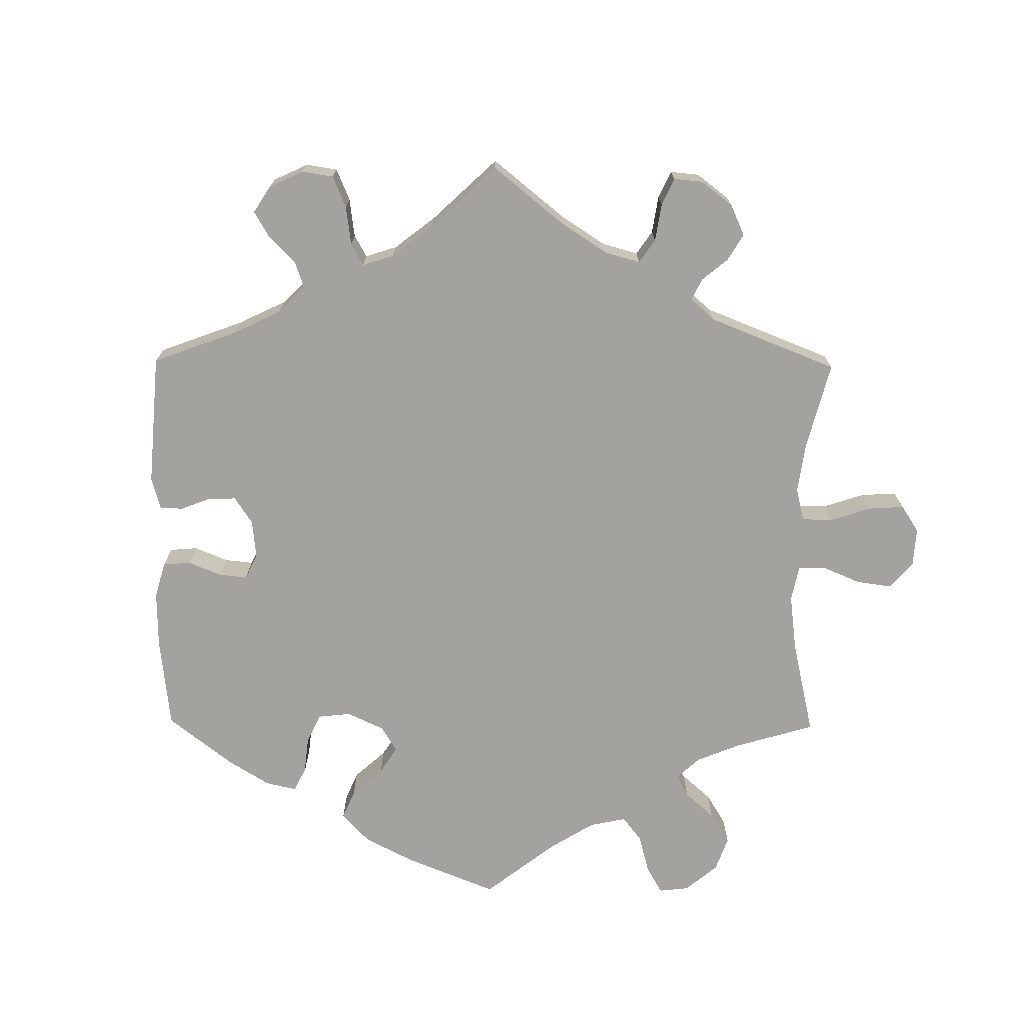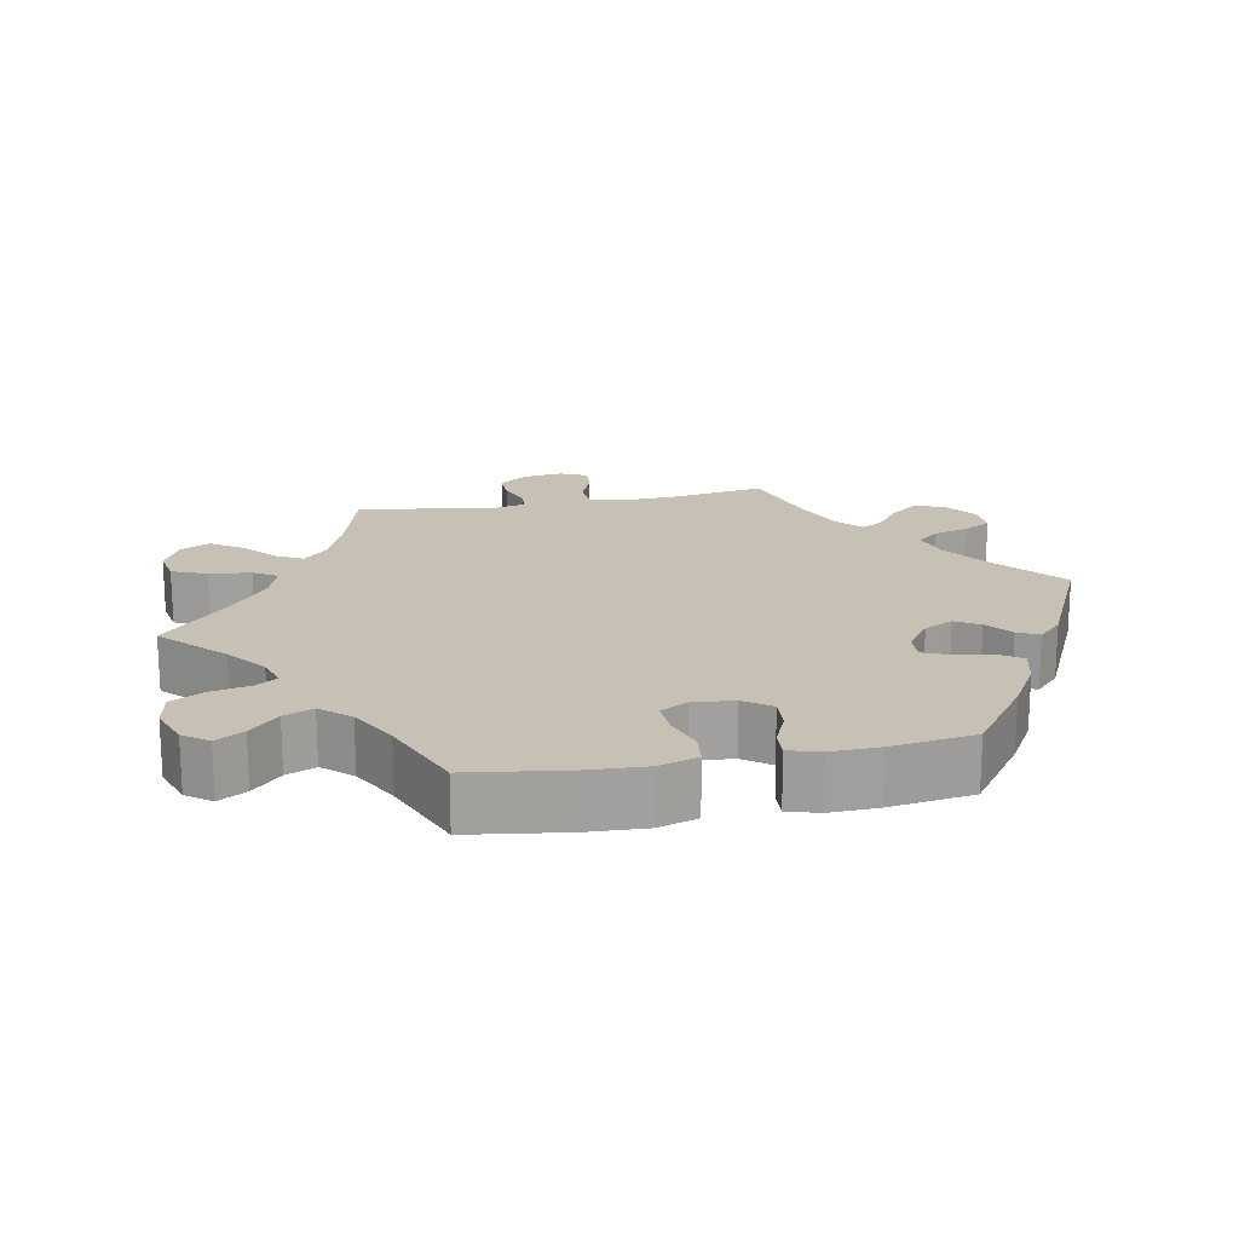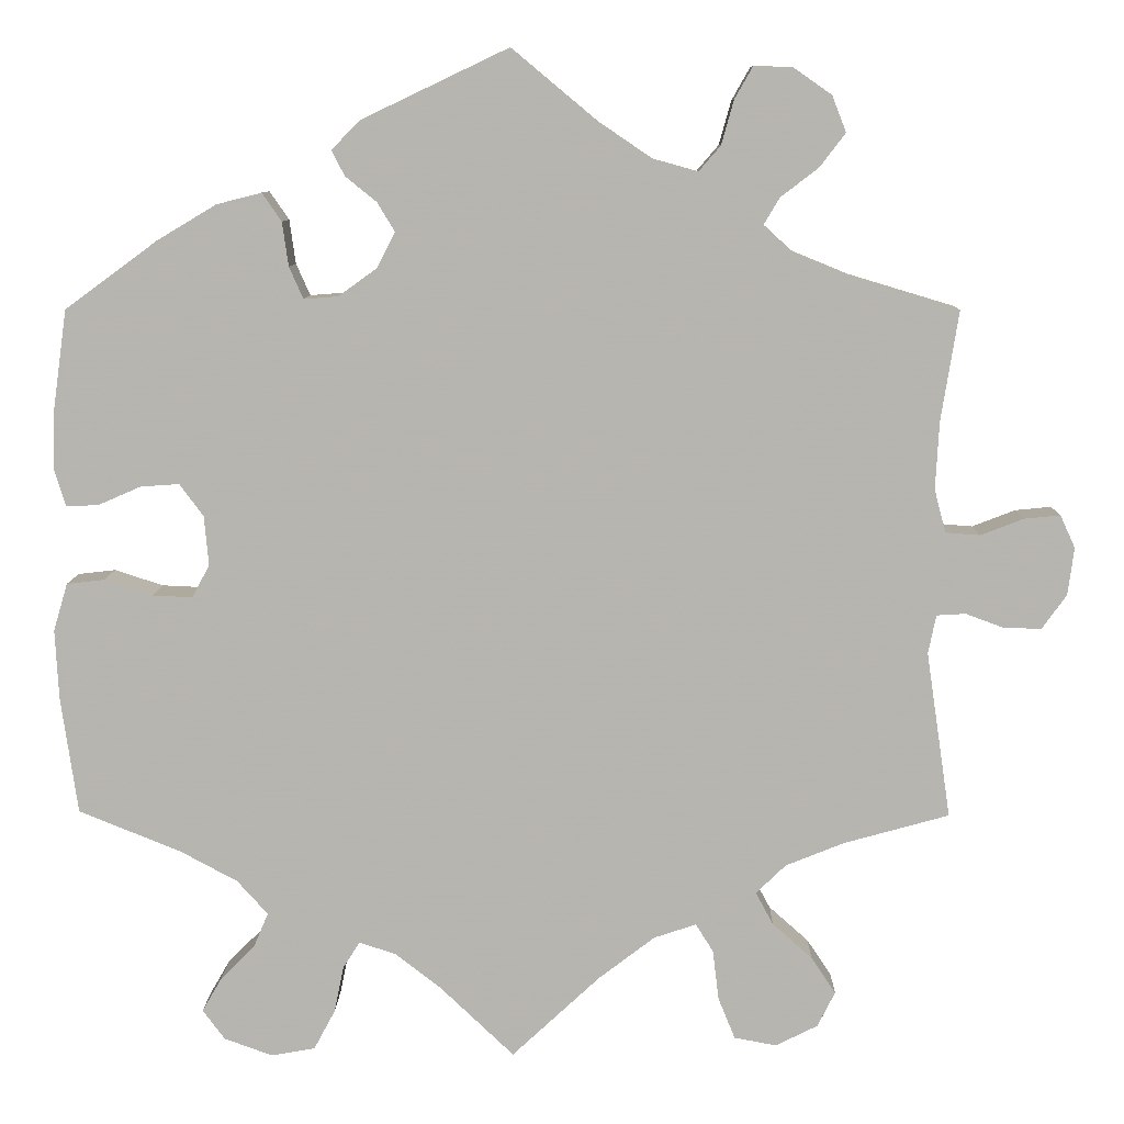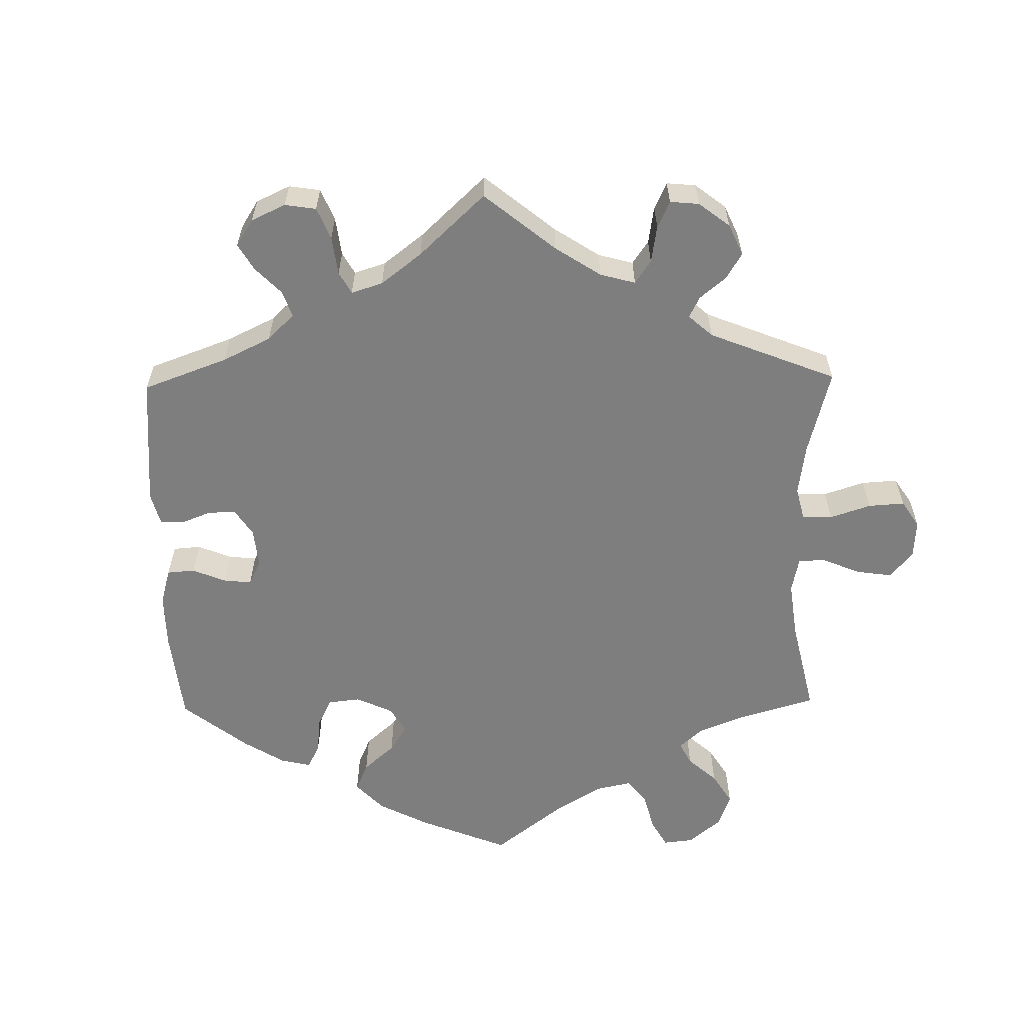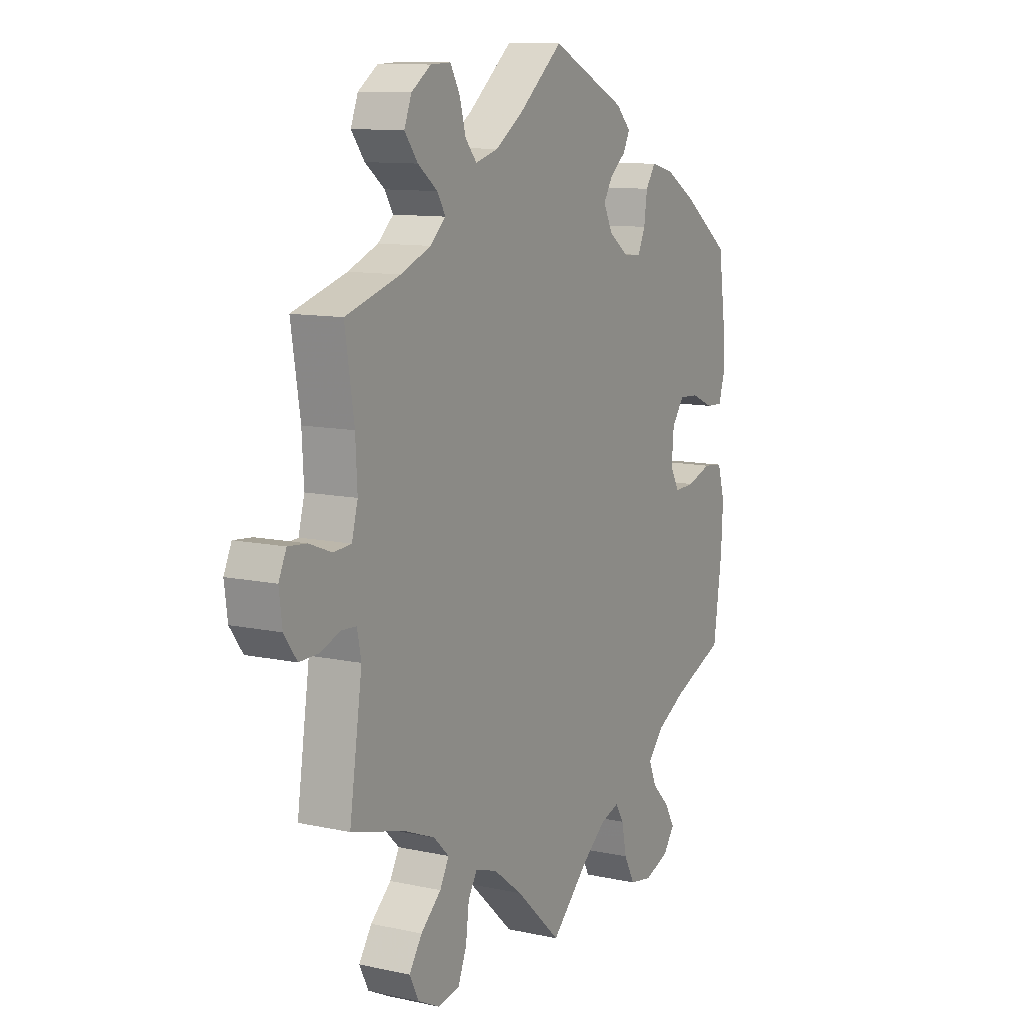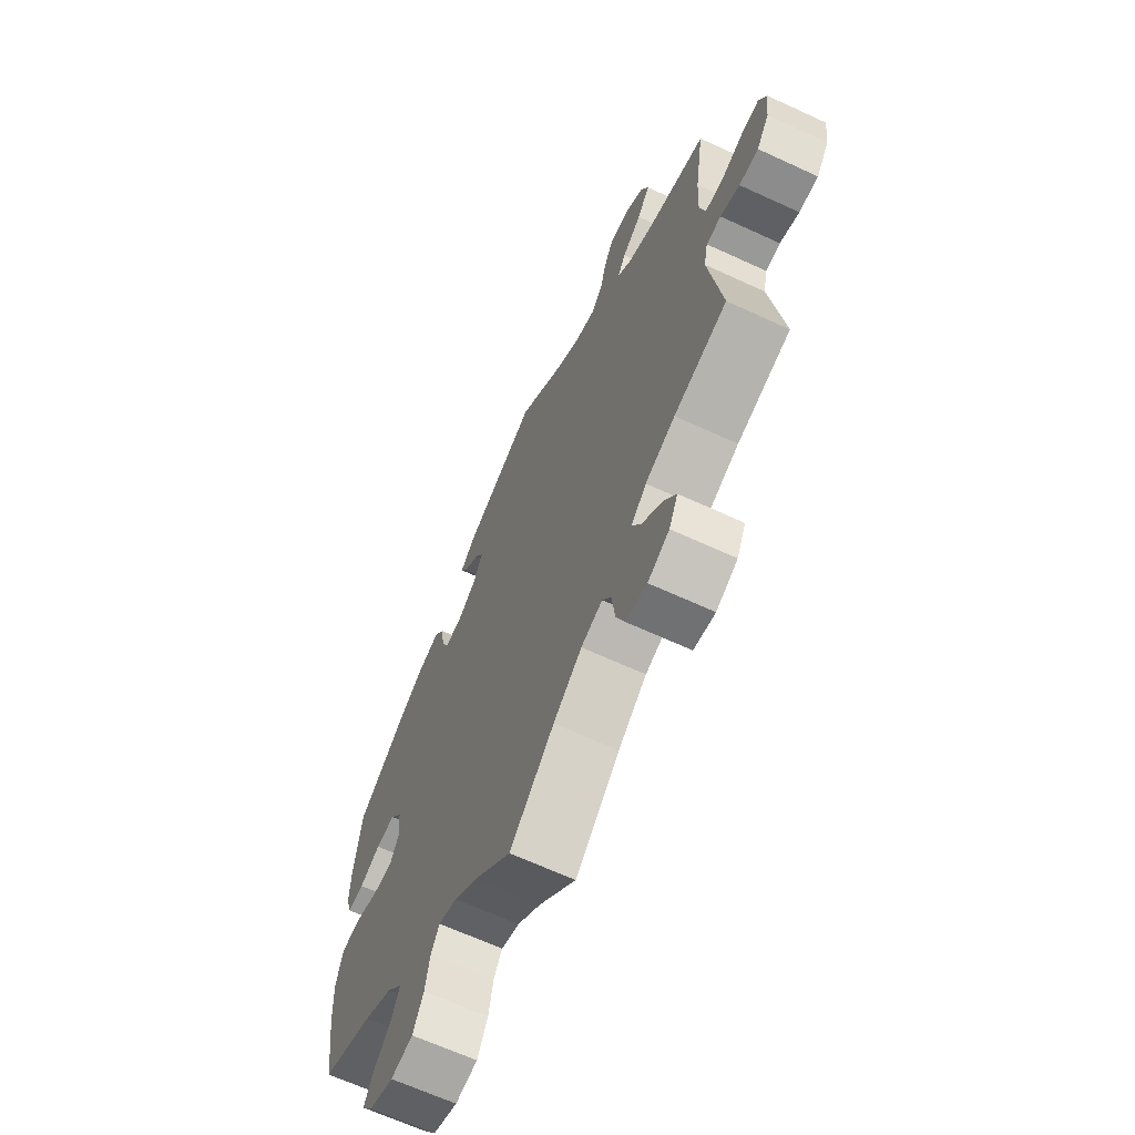
<metadata>
{"format":"obj","ext":"obj","renderer":"f3d","projection":"perspective","resolution":1024,"background":"white","views":[{"elev":-72.5,"azim":59.4,"up":"+Y"},{"elev":18.6,"azim":-101.0,"up":"+Y"},{"elev":9.0,"azim":1.1,"up":"+Z"},{"elev":-59.5,"azim":61.0,"up":"+Y"},{"elev":10.8,"azim":118.5,"up":"+Z"},{"elev":-65.5,"azim":65.1,"up":"+Z"}]}
</metadata>
<code>
v 0.096 0.07 0.498
v 0.158 0.07 0.456
v 0.208 0.07 0.442
v 0.233 0.07 0.471
v 0.247 0.07 0.521
v 0.268 0.07 0.558
v 0.312 0.07 0.556
v 0.355 0.07 0.526
v 0.371 0.07 0.485
v 0.342 0.07 0.447
v 0.299 0.07 0.414
v 0.281 0.07 0.384
v 0.315 0.07 0.353
v 0.381 0.07 0.326
v 0.501 0.07 0.29
v 0.481 0.07 0.164
v 0.477 0.07 0.088
v 0.49 0.07 0.039
v 0.529 0.07 0.036
v 0.578 0.07 0.055
v 0.619 0.07 0.059
v 0.636 0.07 0.022
v 0.629 0.07 -0.032
v 0.601 0.07 -0.071
v 0.558 0.07 -0.07
v 0.515 0.07 -0.054
v 0.482 0.07 -0.056
v 0.473 0.07 -0.1
v 0.501 0.07 -0.289
v 0.382 0.07 -0.322
v 0.315 0.07 -0.349
v 0.281 0.07 -0.382
v 0.301 0.07 -0.419
v 0.346 0.07 -0.459
v 0.374 0.07 -0.501
v 0.354 0.07 -0.541
v 0.306 0.07 -0.565
v 0.258 0.07 -0.556
v 0.239 0.07 -0.509
v 0.232 0.07 -0.452
v 0.212 0.07 -0.42
v 0.164 0.07 -0.436
v 0.1 0.07 -0.485
v 0 0.07 -0.578
v -0.084 0.07 -0.498
v -0.137 0.07 -0.457
v -0.178 0.07 -0.444
v -0.197 0.07 -0.474
v -0.208 0.07 -0.527
v -0.232 0.07 -0.572
v -0.282 0.07 -0.581
v -0.337 0.07 -0.561
v -0.362 0.07 -0.527
v -0.34 0.07 -0.489
v -0.301 0.07 -0.45
v -0.284 0.07 -0.41
v -0.319 0.07 -0.371
v -0.384 0.07 -0.336
v -0.5 0.07 -0.289
v -0.519 0.07 -0.156
v -0.523 0.07 -0.077
v -0.507 0.07 -0.023
v -0.464 0.07 -0.018
v -0.409 0.07 -0.036
v -0.364 0.07 -0.038
v -0.344 0.07 -0.001
v -0.349 0.07 0.055
v -0.376 0.07 0.092
v -0.42 0.07 0.089
v -0.468 0.07 0.068
v -0.505 0.07 0.066
v -0.518 0.07 0.108
v -0.516 0.07 0.175
v -0.5 0.07 0.289
v -0.395 0.07 0.366
v -0.328 0.07 0.406
v -0.277 0.07 0.419
v -0.255 0.07 0.387
v -0.248 0.07 0.337
v -0.232 0.07 0.301
v -0.193 0.07 0.304
v -0.149 0.07 0.336
v -0.129 0.07 0.376
v -0.149 0.07 0.409
v -0.184 0.07 0.437
v -0.199 0.07 0.466
v -0.166 0.07 0.499
v 0 0.07 0.578
v 0.096 0 0.498
v 0.158 0 0.456
v 0.208 0 0.442
v 0.233 0 0.471
v 0.247 0 0.521
v 0.268 0 0.558
v 0.312 0 0.556
v 0.355 0 0.526
v 0.371 0 0.485
v 0.342 0 0.447
v 0.299 0 0.414
v 0.281 0 0.384
v 0.315 0 0.353
v 0.381 0 0.326
v 0.501 0 0.29
v 0.481 0 0.164
v 0.477 0 0.088
v 0.49 0 0.039
v 0.529 0 0.036
v 0.578 0 0.055
v 0.619 0 0.059
v 0.636 0 0.022
v 0.629 0 -0.032
v 0.601 0 -0.071
v 0.558 0 -0.07
v 0.515 0 -0.054
v 0.482 0 -0.056
v 0.473 0 -0.1
v 0.501 0 -0.289
v 0.382 0 -0.322
v 0.315 0 -0.349
v 0.281 0 -0.382
v 0.301 0 -0.419
v 0.346 0 -0.459
v 0.374 0 -0.501
v 0.354 0 -0.541
v 0.306 0 -0.565
v 0.258 0 -0.556
v 0.239 0 -0.509
v 0.232 0 -0.452
v 0.212 0 -0.42
v 0.164 0 -0.436
v 0.1 0 -0.485
v 0 0 -0.578
v -0.084 0 -0.498
v -0.137 0 -0.457
v -0.178 0 -0.444
v -0.197 0 -0.474
v -0.208 0 -0.527
v -0.232 0 -0.572
v -0.282 0 -0.581
v -0.337 0 -0.561
v -0.362 0 -0.527
v -0.34 0 -0.489
v -0.301 0 -0.45
v -0.284 0 -0.41
v -0.319 0 -0.371
v -0.384 0 -0.336
v -0.5 0 -0.289
v -0.519 0 -0.156
v -0.523 0 -0.077
v -0.507 0 -0.023
v -0.464 0 -0.018
v -0.409 0 -0.036
v -0.364 0 -0.038
v -0.344 0 -0.001
v -0.349 0 0.055
v -0.376 0 0.092
v -0.42 0 0.089
v -0.468 0 0.068
v -0.505 0 0.066
v -0.518 0 0.108
v -0.516 0 0.175
v -0.5 0 0.289
v -0.395 0 0.366
v -0.328 0 0.406
v -0.277 0 0.419
v -0.255 0 0.387
v -0.248 0 0.337
v -0.232 0 0.301
v -0.193 0 0.304
v -0.149 0 0.336
v -0.129 0 0.376
v -0.149 0 0.409
v -0.184 0 0.437
v -0.199 0 0.466
v -0.166 0 0.499
v 0 0 0.578
f 87 88 1
f 84 85 86 87
f 83 84 87 1
f 82 83 1 2
f 81 82 2 3
f 76 77 78 79
f 76 79 80
f 75 76 80
f 74 75 80
f 73 74 80
f 72 73 80 81
f 69 70 71 72
f 68 69 72 81
f 61 62 63 64
f 61 64 65
f 58 59 60 61
f 57 58 61 65
f 56 57 65 66
f 52 53 54 55
f 52 55 56
f 51 52 56
f 48 49 50 51
f 47 48 51 56
f 46 47 56 66
f 43 44 45
f 42 43 45 46
f 41 42 46 66
f 37 38 39 40
f 37 40 41
f 36 37 41
f 33 34 35 36
f 32 33 36 41
f 31 32 41 66
f 28 29 30
f 27 28 30 31
f 23 24 25 26
f 23 26 27
f 22 23 27
f 19 20 21 22
f 18 19 22 27
f 17 18 27 31
f 14 15 16
f 13 14 16 17
f 12 13 17 31
f 8 9 10 11
f 8 11 12
f 7 8 12
f 4 5 6 7
f 3 4 7 12
f 67 68 81 3
f 31 66 67
f 3 12 31 67
f 89 176 175
f 175 174 173 172
f 89 175 172 171
f 90 89 171 170
f 91 90 170 169
f 167 166 165 164
f 168 167 164
f 168 164 163
f 168 163 162
f 168 162 161
f 169 168 161 160
f 160 159 158 157
f 169 160 157 156
f 152 151 150 149
f 153 152 149
f 149 148 147 146
f 153 149 146 145
f 154 153 145 144
f 143 142 141 140
f 144 143 140
f 144 140 139
f 139 138 137 136
f 144 139 136 135
f 154 144 135 134
f 133 132 131
f 134 133 131 130
f 154 134 130 129
f 128 127 126 125
f 129 128 125
f 129 125 124
f 124 123 122 121
f 129 124 121 120
f 154 129 120 119
f 118 117 116
f 119 118 116 115
f 114 113 112 111
f 115 114 111
f 115 111 110
f 110 109 108 107
f 115 110 107 106
f 119 115 106 105
f 104 103 102
f 105 104 102 101
f 119 105 101 100
f 99 98 97 96
f 100 99 96
f 100 96 95
f 95 94 93 92
f 100 95 92 91
f 91 169 156 155
f 155 154 119
f 155 119 100 91
f 1 89 90 2
f 2 90 91 3
f 3 91 92 4
f 4 92 93 5
f 5 93 94 6
f 6 94 95 7
f 7 95 96 8
f 8 96 97 9
f 9 97 98 10
f 10 98 99 11
f 11 99 100 12
f 12 100 101 13
f 13 101 102 14
f 14 102 103 15
f 15 103 104 16
f 16 104 105 17
f 17 105 106 18
f 18 106 107 19
f 19 107 108 20
f 20 108 109 21
f 21 109 110 22
f 22 110 111 23
f 23 111 112 24
f 24 112 113 25
f 25 113 114 26
f 26 114 115 27
f 27 115 116 28
f 28 116 117 29
f 29 117 118 30
f 30 118 119 31
f 31 119 120 32
f 32 120 121 33
f 33 121 122 34
f 34 122 123 35
f 35 123 124 36
f 36 124 125 37
f 37 125 126 38
f 38 126 127 39
f 39 127 128 40
f 40 128 129 41
f 41 129 130 42
f 42 130 131 43
f 43 131 132 44
f 44 132 133 45
f 45 133 134 46
f 46 134 135 47
f 47 135 136 48
f 48 136 137 49
f 49 137 138 50
f 50 138 139 51
f 51 139 140 52
f 52 140 141 53
f 53 141 142 54
f 54 142 143 55
f 55 143 144 56
f 56 144 145 57
f 57 145 146 58
f 58 146 147 59
f 59 147 148 60
f 60 148 149 61
f 61 149 150 62
f 62 150 151 63
f 63 151 152 64
f 64 152 153 65
f 65 153 154 66
f 66 154 155 67
f 67 155 156 68
f 68 156 157 69
f 69 157 158 70
f 70 158 159 71
f 71 159 160 72
f 72 160 161 73
f 73 161 162 74
f 74 162 163 75
f 75 163 164 76
f 76 164 165 77
f 77 165 166 78
f 78 166 167 79
f 79 167 168 80
f 80 168 169 81
f 81 169 170 82
f 82 170 171 83
f 83 171 172 84
f 84 172 173 85
f 85 173 174 86
f 86 174 175 87
f 87 175 176 88
f 88 176 89 1

</code>
